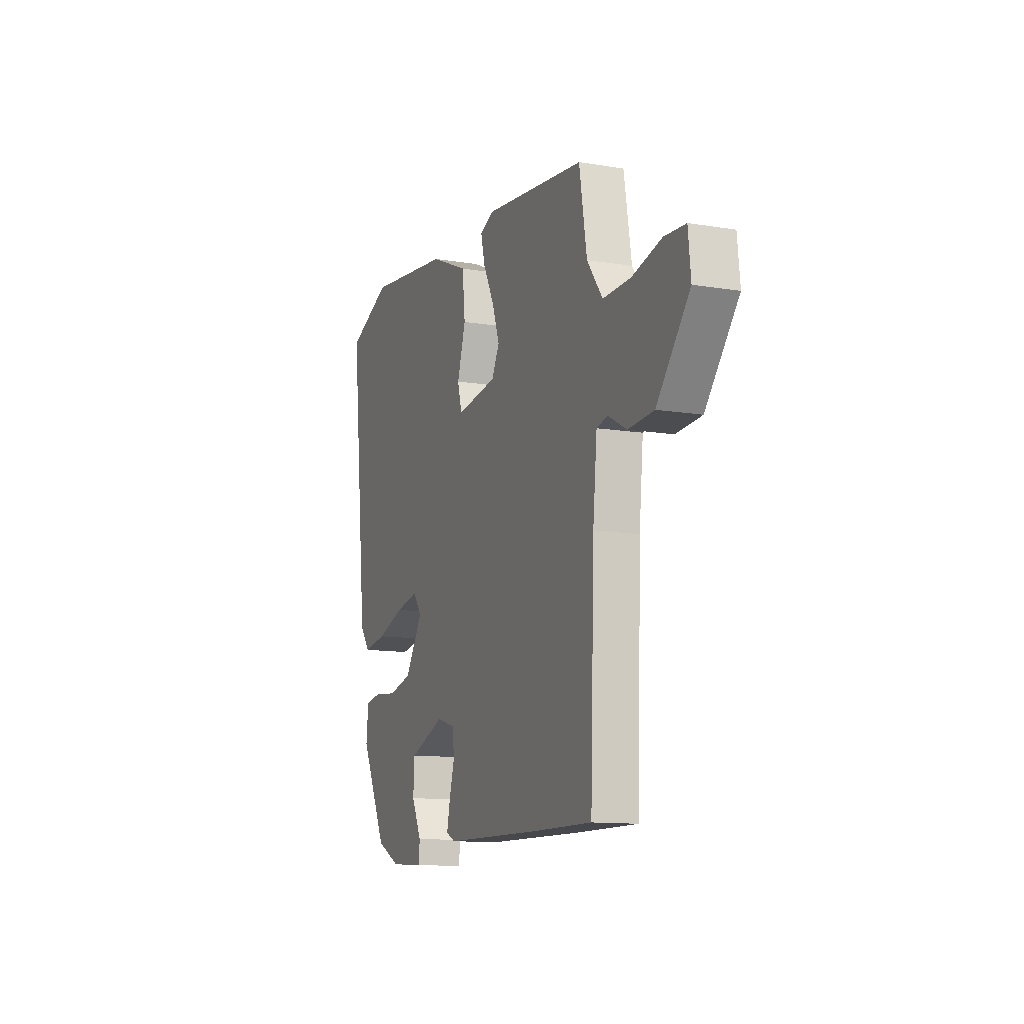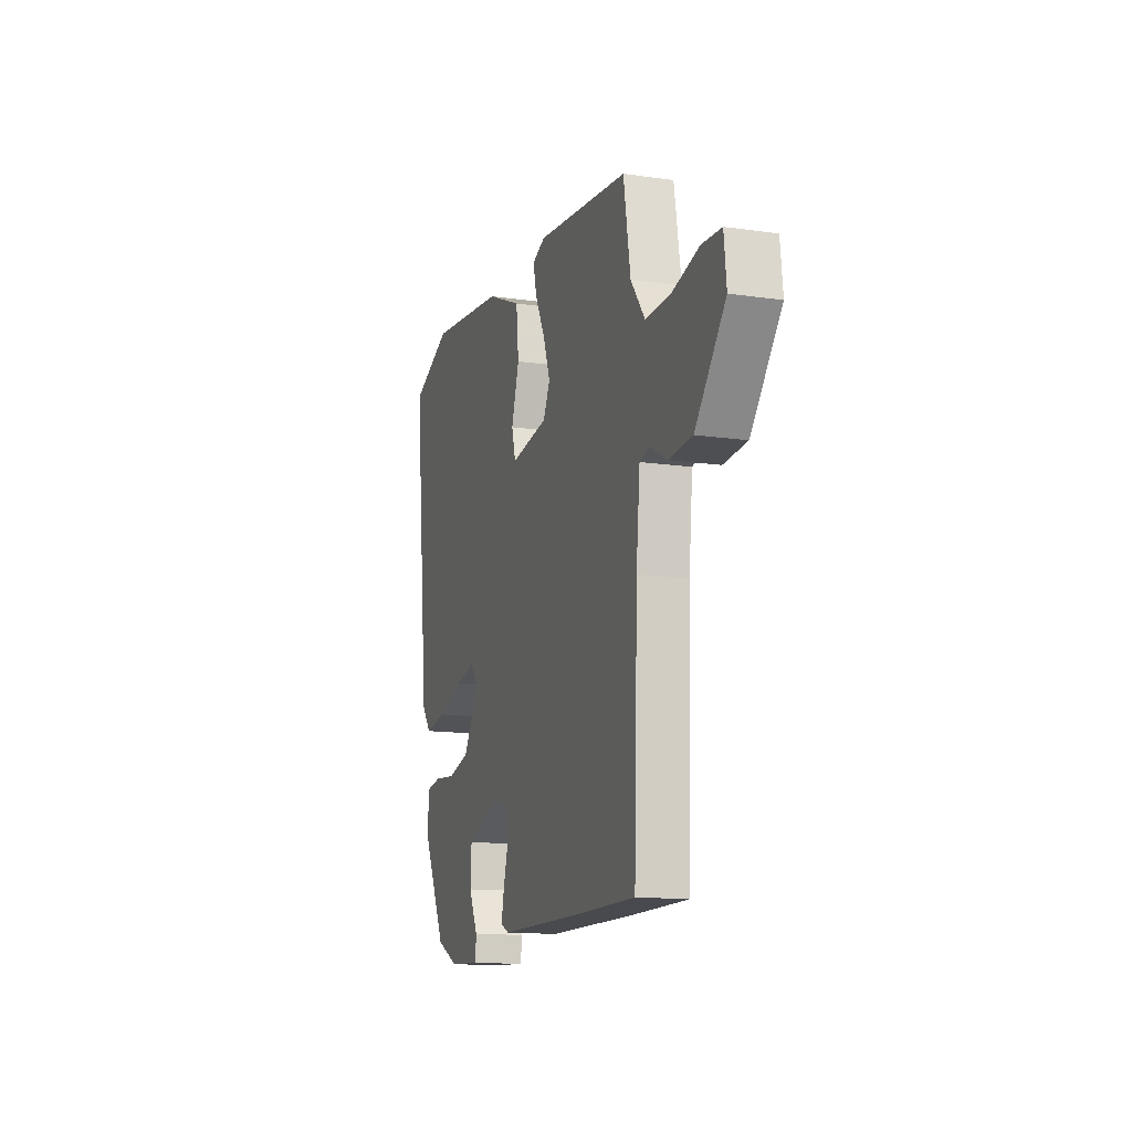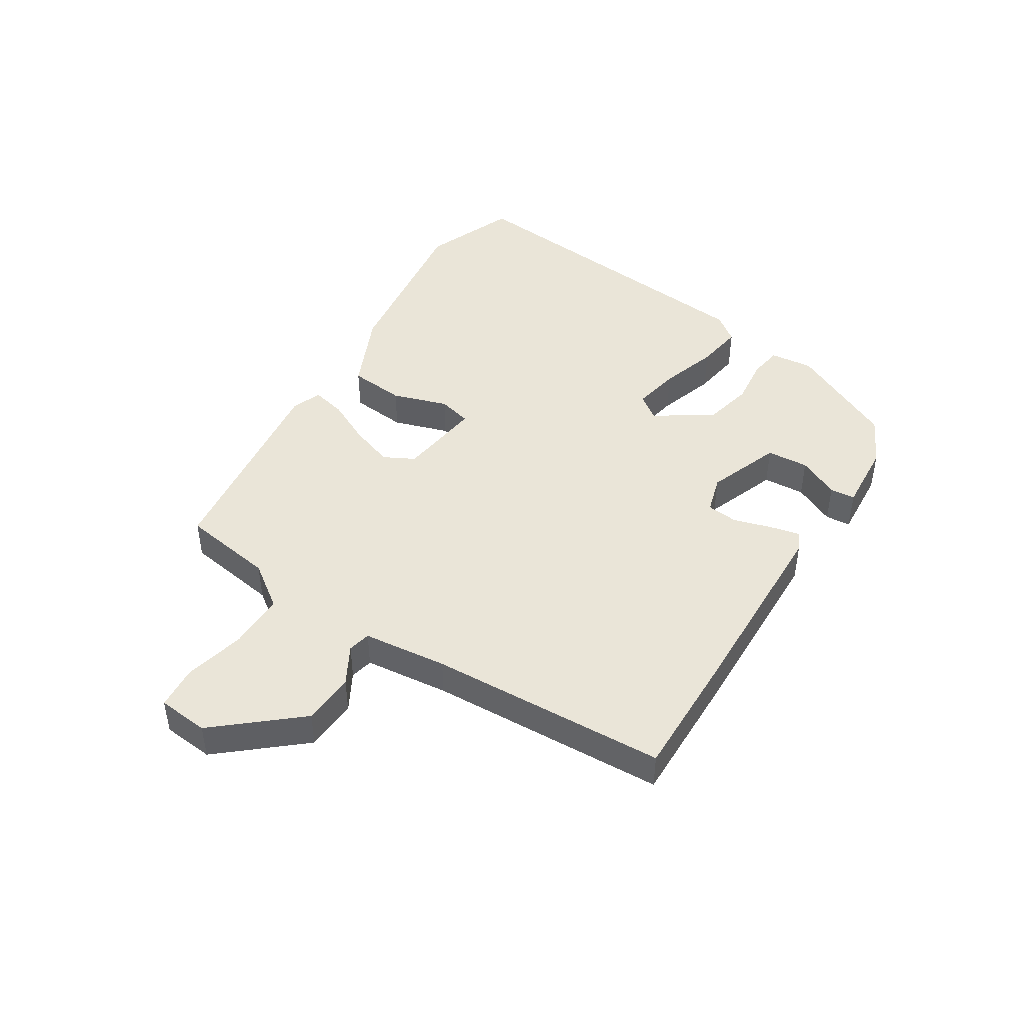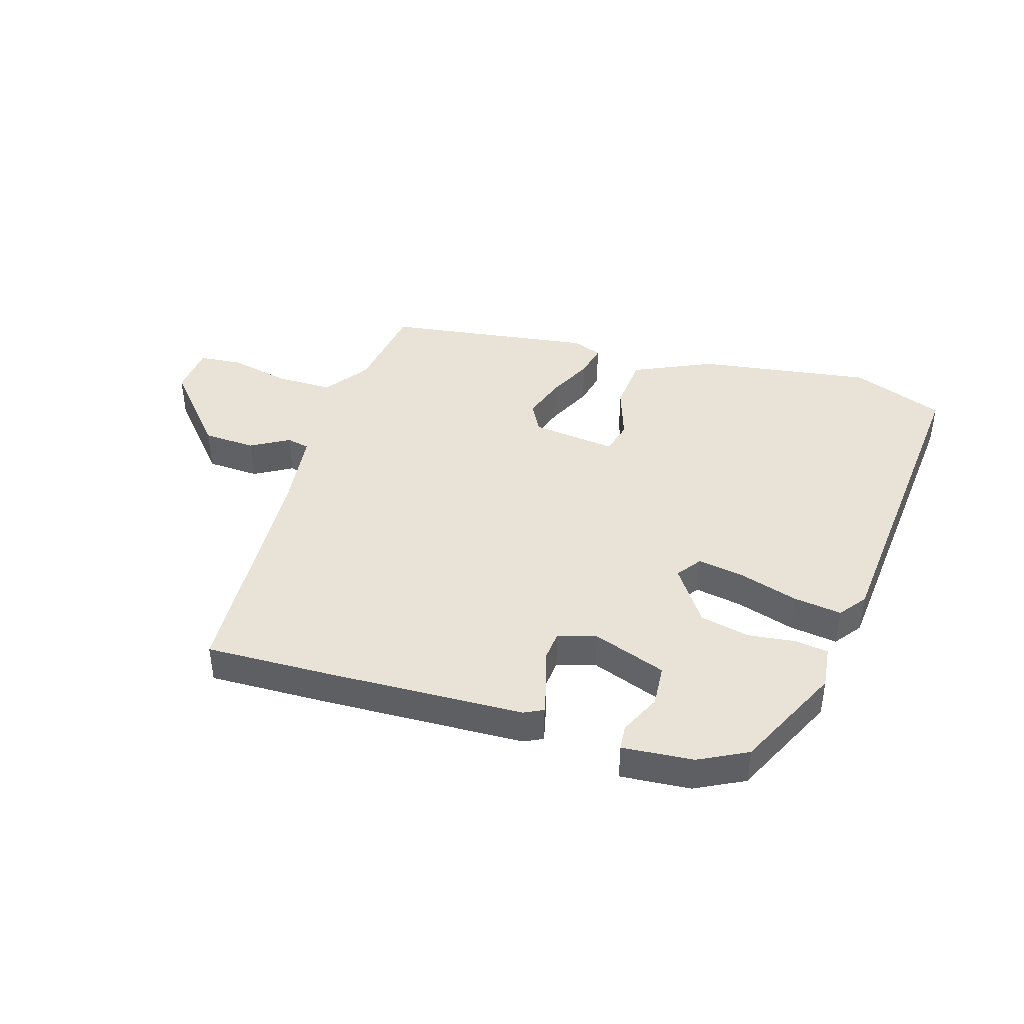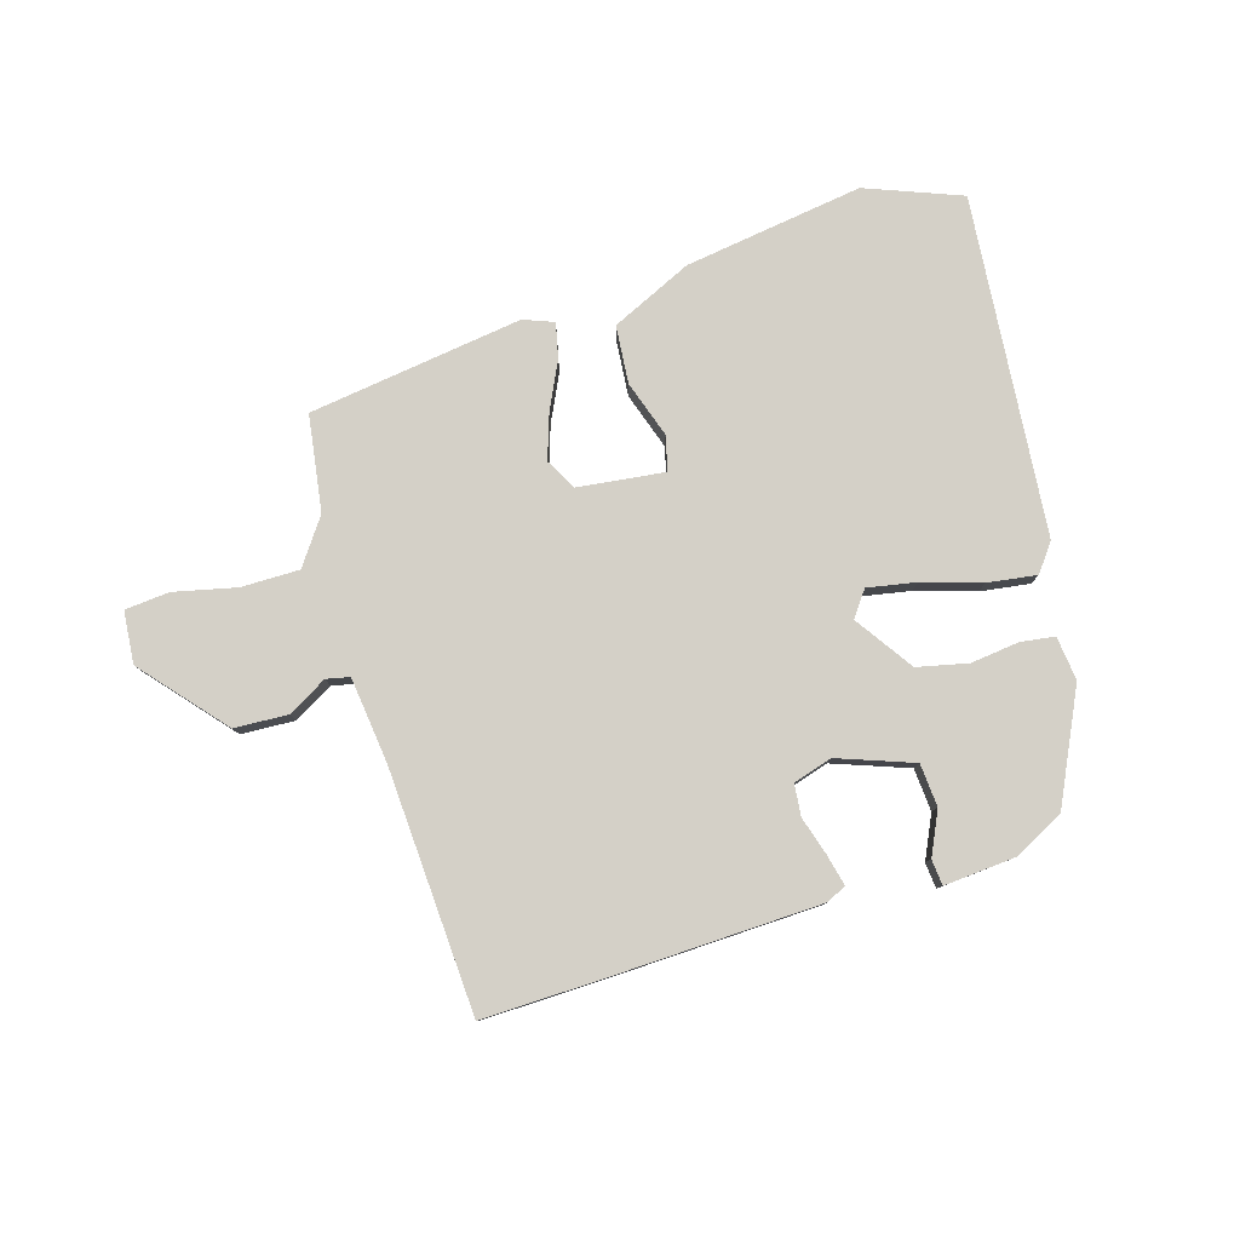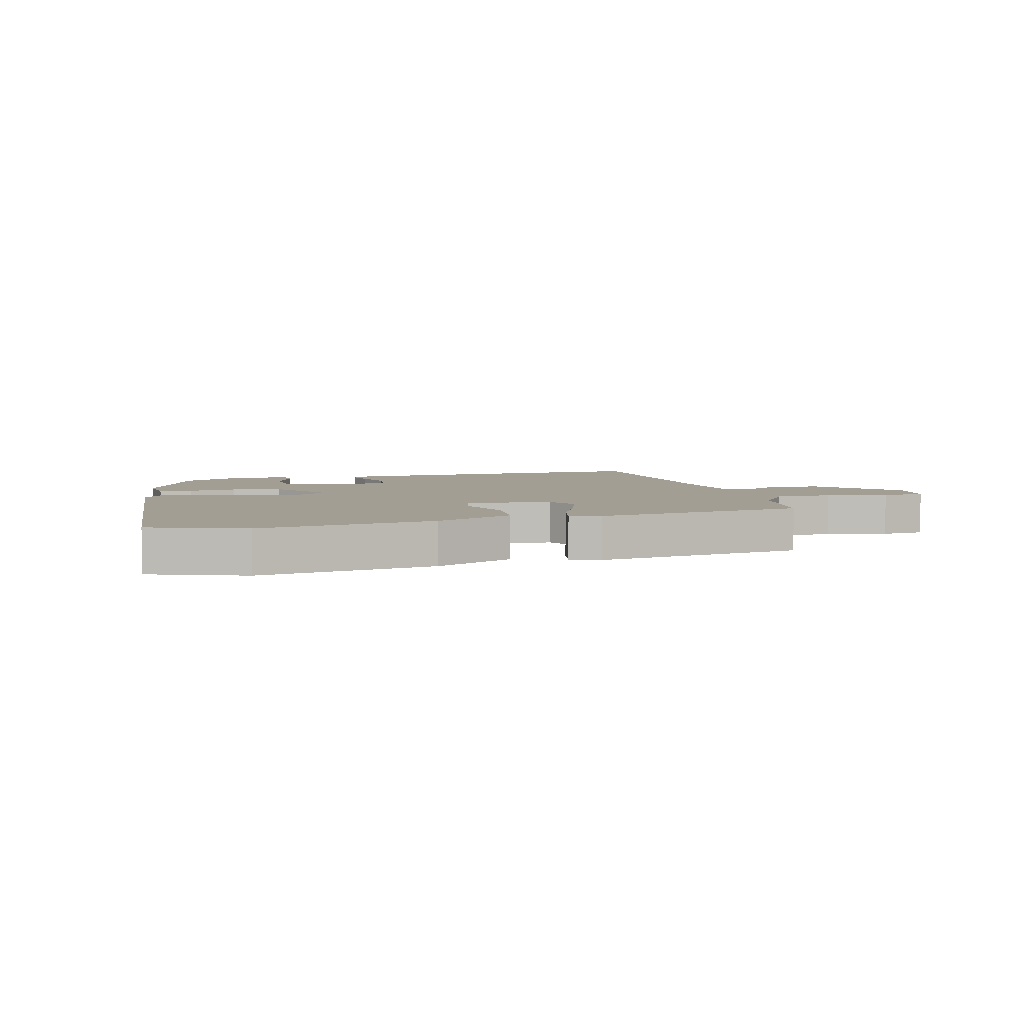
<metadata>
{"format":"obj","ext":"obj","renderer":"f3d","projection":"perspective","resolution":1024,"background":"white","views":[{"elev":-12.0,"azim":68.6,"up":"+Z"},{"elev":-13.9,"azim":72.2,"up":"+Z"},{"elev":45.1,"azim":121.6,"up":"+Y"},{"elev":41.9,"azim":-164.2,"up":"+Y"},{"elev":80.0,"azim":162.2,"up":"+Y"},{"elev":5.1,"azim":-16.7,"up":"+Y"}]}
</metadata>
<code>
v -0.581 0.07 0.467
v -0.427 0.07 0.53
v -0.134 0.07 0.493
v -0.001 0.07 0.435
v 0.009 0.07 0.341
v -0.02 0.07 0.248
v -0.005 0.07 0.192
v 0.137 0.07 0.212
v 0.163 0.07 0.263
v 0.137 0.07 0.336
v 0.099 0.07 0.411
v 0.085 0.07 0.468
v 0.134 0.07 0.488
v 0.485 0.07 0.446
v 0.511 0.07 0.29
v 0.565 0.07 0.217
v 0.66 0.07 0.219
v 0.761 0.07 0.244
v 0.834 0.07 0.239
v 0.843 0.07 0.154
v 0.73 0.07 0.018
v 0.642 0.07 0.012
v 0.578 0.07 0.047
v 0.54 0.07 0.038
v 0.526 0.07 -0.103
v 0.512 0.07 -0.5
v 0.303 0.07 -0.499
v -0.028 0.07 -0.494
v -0.06 0.07 -0.479
v -0.049 0.07 -0.428
v -0.031 0.07 -0.365
v -0.037 0.07 -0.313
v -0.101 0.07 -0.295
v -0.223 0.07 -0.342
v -0.227 0.07 -0.412
v -0.193 0.07 -0.481
v -0.196 0.07 -0.523
v -0.314 0.07 -0.516
v -0.396 0.07 -0.476
v -0.486 0.07 -0.297
v -0.479 0.07 -0.225
v -0.424 0.07 -0.216
v -0.344 0.07 -0.224
v -0.262 0.07 -0.204
v -0.2 0.07 -0.109
v -0.231 0.07 -0.068
v -0.31 0.07 -0.084
v -0.406 0.07 -0.116
v -0.486 0.07 -0.129
v -0.521 0.07 -0.084
v -0.581 0 0.467
v -0.427 0 0.53
v -0.134 0 0.493
v -0.001 0 0.435
v 0.009 0 0.341
v -0.02 0 0.248
v -0.005 0 0.192
v 0.137 0 0.212
v 0.163 0 0.263
v 0.137 0 0.336
v 0.099 0 0.411
v 0.085 0 0.468
v 0.134 0 0.488
v 0.485 0 0.446
v 0.511 0 0.29
v 0.565 0 0.217
v 0.66 0 0.219
v 0.761 0 0.244
v 0.834 0 0.239
v 0.843 0 0.154
v 0.73 0 0.018
v 0.642 0 0.012
v 0.578 0 0.047
v 0.54 0 0.038
v 0.526 0 -0.103
v 0.512 0 -0.5
v 0.303 0 -0.499
v -0.028 0 -0.494
v -0.06 0 -0.479
v -0.049 0 -0.428
v -0.031 0 -0.365
v -0.037 0 -0.313
v -0.101 0 -0.295
v -0.223 0 -0.342
v -0.227 0 -0.412
v -0.193 0 -0.481
v -0.196 0 -0.523
v -0.314 0 -0.516
v -0.396 0 -0.476
v -0.486 0 -0.297
v -0.479 0 -0.225
v -0.424 0 -0.216
v -0.344 0 -0.224
v -0.262 0 -0.204
v -0.2 0 -0.109
v -0.231 0 -0.068
v -0.31 0 -0.084
v -0.406 0 -0.116
v -0.486 0 -0.129
v -0.521 0 -0.084
f 4 5 6
f 3 4 6
f 2 3 6
f 1 2 6
f 50 1 6
f 49 50 6
f 48 49 6
f 47 48 6
f 46 47 6 7
f 45 46 7 8
f 44 45 8
f 41 42 43
f 40 41 43
f 39 40 43
f 38 39 43
f 37 38 43
f 36 37 43
f 35 36 43
f 34 35 43 44
f 33 34 44 8
f 29 30 31
f 28 29 31
f 27 28 31
f 26 27 31
f 25 26 31
f 24 25 31 32
f 21 22 23
f 20 21 23
f 19 20 23
f 18 19 23
f 17 18 23
f 16 17 23 24
f 33 8 9
f 32 33 9
f 24 32 9
f 16 24 9
f 15 16 9
f 13 14 15
f 12 13 15
f 11 12 15
f 10 11 15
f 9 10 15
f 56 55 54
f 56 54 53
f 56 53 52
f 56 52 51
f 56 51 100
f 56 100 99
f 56 99 98
f 56 98 97
f 57 56 97 96
f 58 57 96 95
f 58 95 94
f 93 92 91
f 93 91 90
f 93 90 89
f 93 89 88
f 93 88 87
f 93 87 86
f 93 86 85
f 94 93 85 84
f 58 94 84 83
f 81 80 79
f 81 79 78
f 81 78 77
f 81 77 76
f 81 76 75
f 82 81 75 74
f 73 72 71
f 73 71 70
f 73 70 69
f 73 69 68
f 73 68 67
f 74 73 67 66
f 59 58 83
f 59 83 82
f 59 82 74
f 59 74 66
f 59 66 65
f 65 64 63
f 65 63 62
f 65 62 61
f 65 61 60
f 65 60 59
f 1 51 52 2
f 2 52 53 3
f 3 53 54 4
f 4 54 55 5
f 5 55 56 6
f 6 56 57 7
f 7 57 58 8
f 8 58 59 9
f 9 59 60 10
f 10 60 61 11
f 11 61 62 12
f 12 62 63 13
f 13 63 64 14
f 14 64 65 15
f 15 65 66 16
f 16 66 67 17
f 17 67 68 18
f 18 68 69 19
f 19 69 70 20
f 20 70 71 21
f 21 71 72 22
f 22 72 73 23
f 23 73 74 24
f 24 74 75 25
f 25 75 76 26
f 26 76 77 27
f 27 77 78 28
f 28 78 79 29
f 29 79 80 30
f 30 80 81 31
f 31 81 82 32
f 32 82 83 33
f 33 83 84 34
f 34 84 85 35
f 35 85 86 36
f 36 86 87 37
f 37 87 88 38
f 38 88 89 39
f 39 89 90 40
f 40 90 91 41
f 41 91 92 42
f 42 92 93 43
f 43 93 94 44
f 44 94 95 45
f 45 95 96 46
f 46 96 97 47
f 47 97 98 48
f 48 98 99 49
f 49 99 100 50
f 50 100 51 1

</code>
